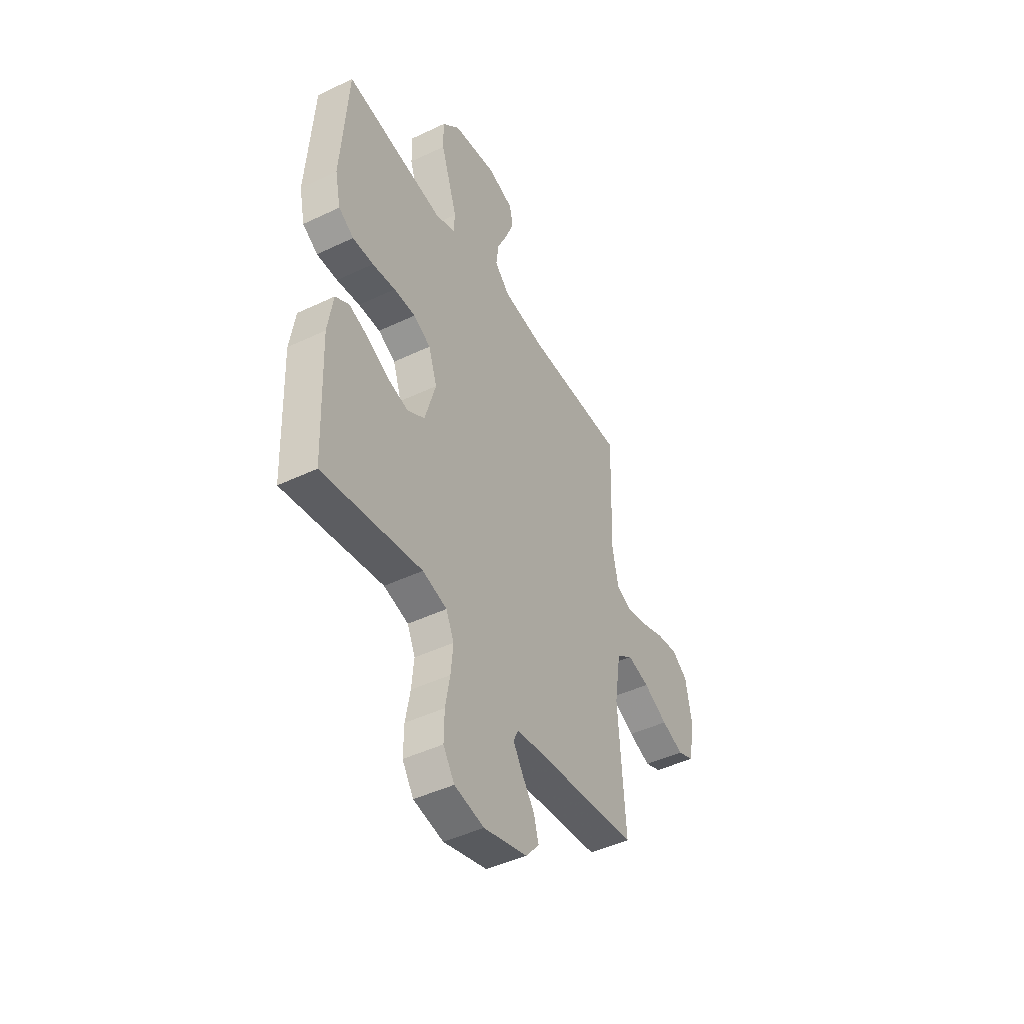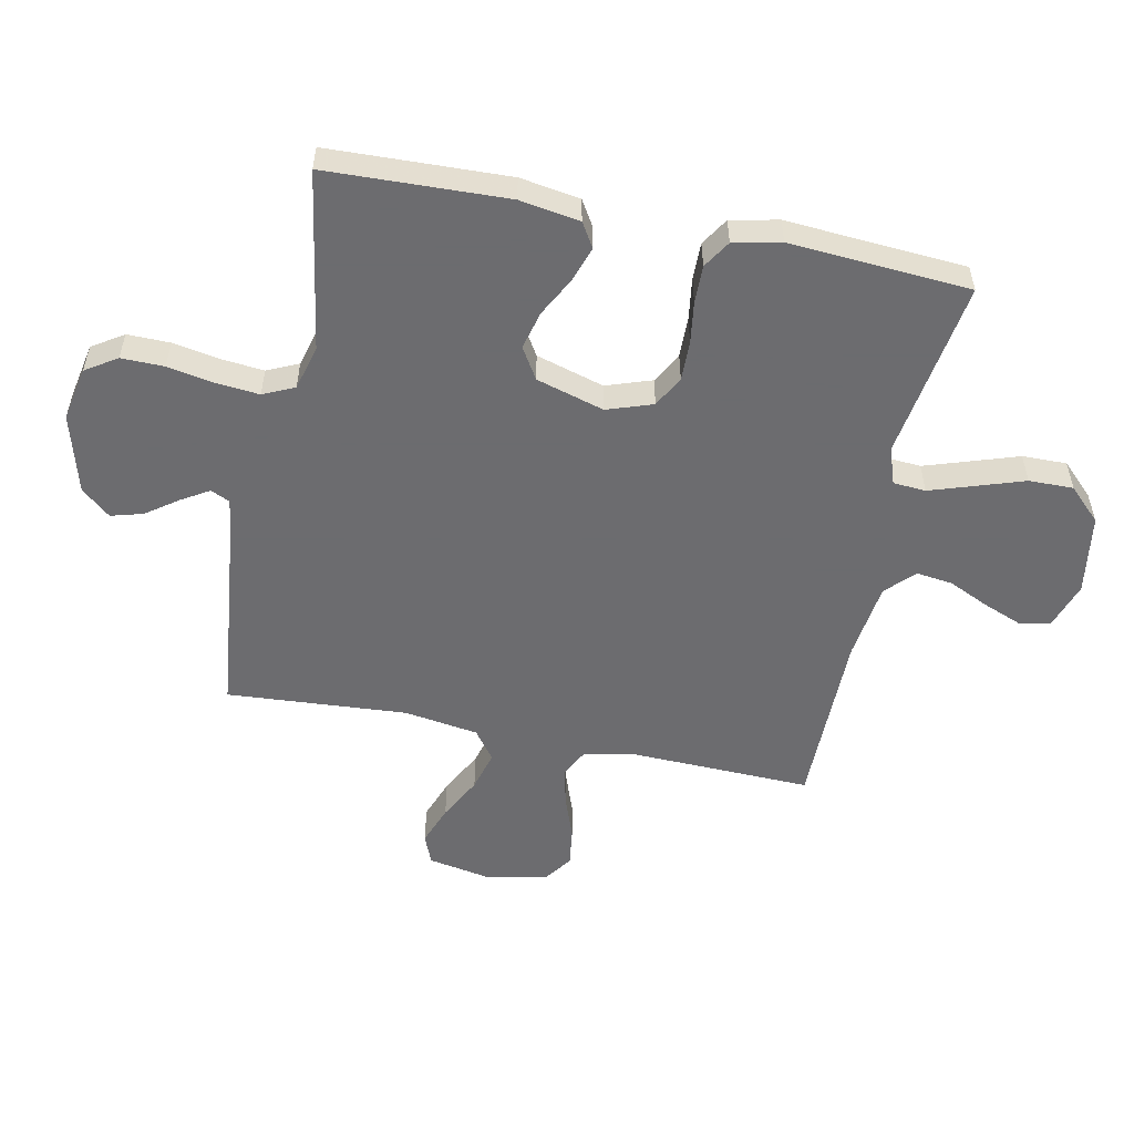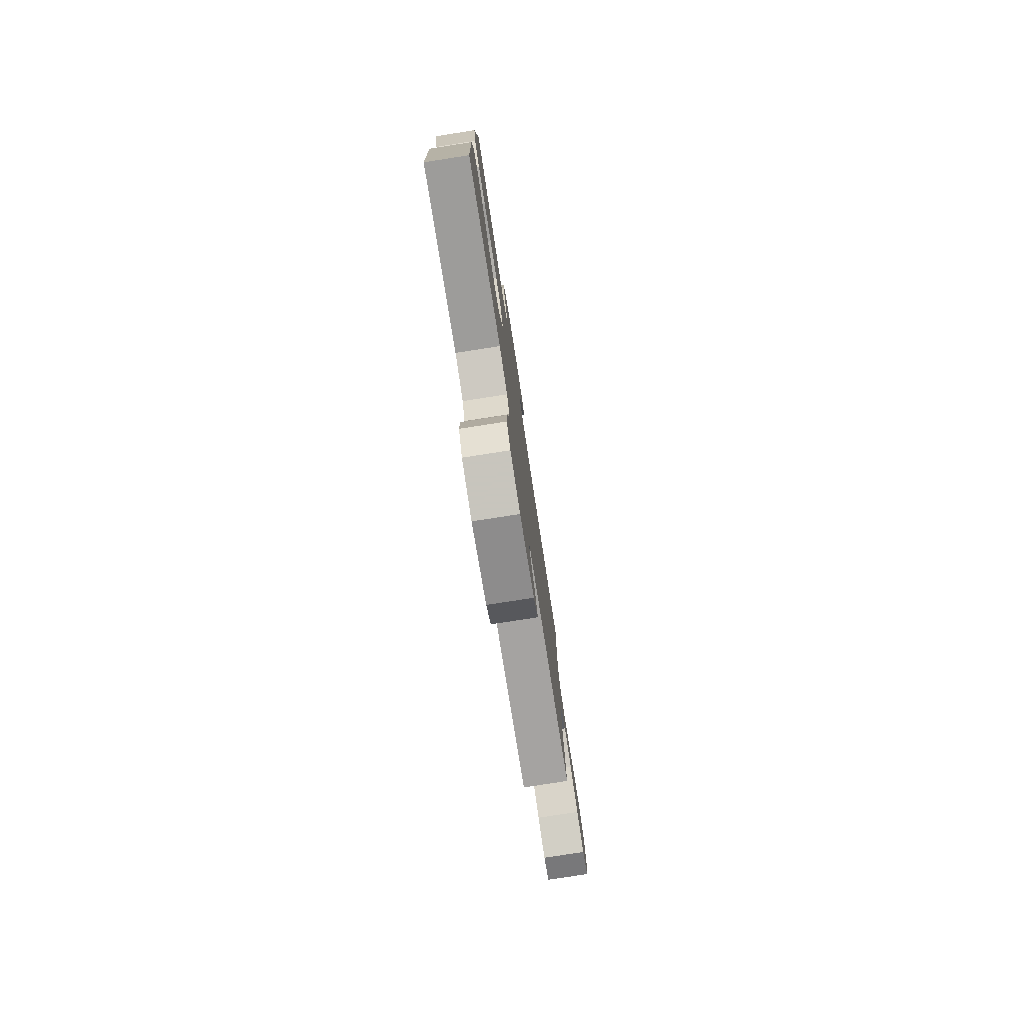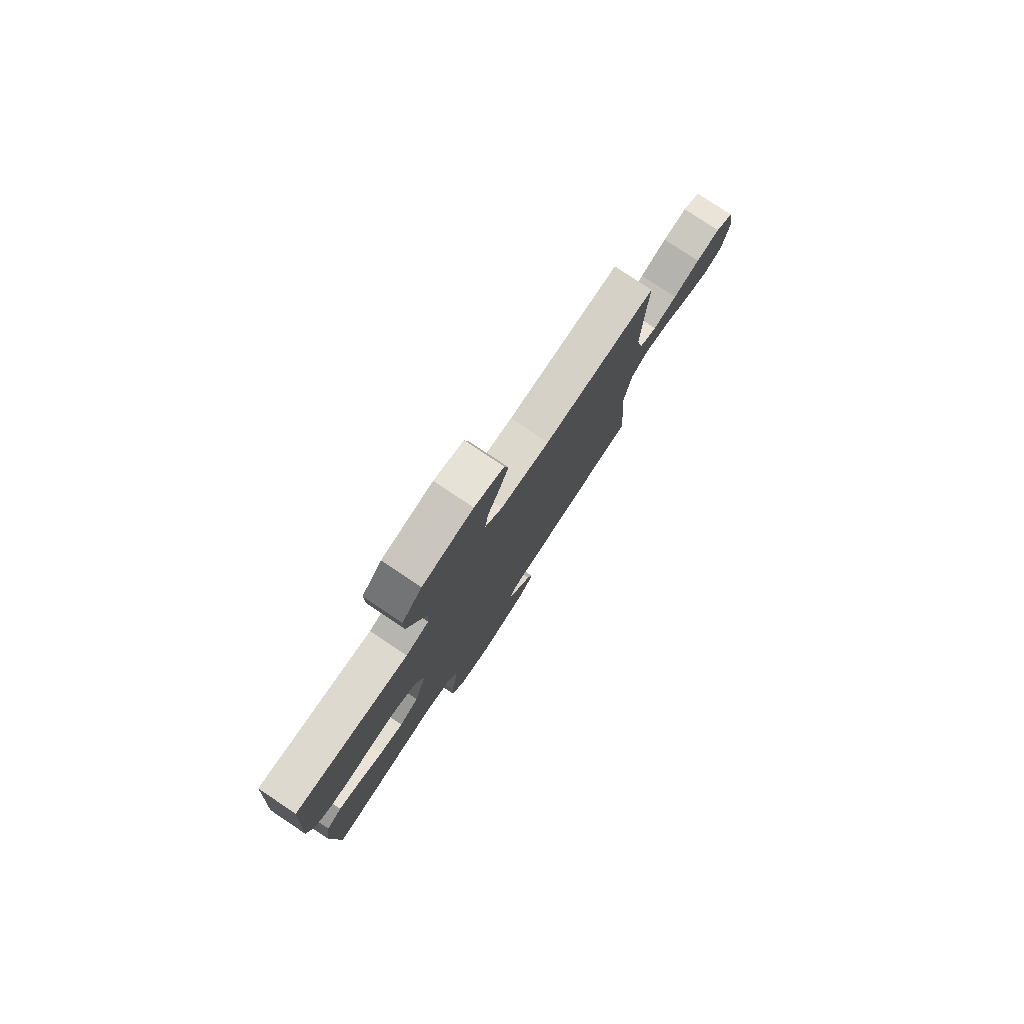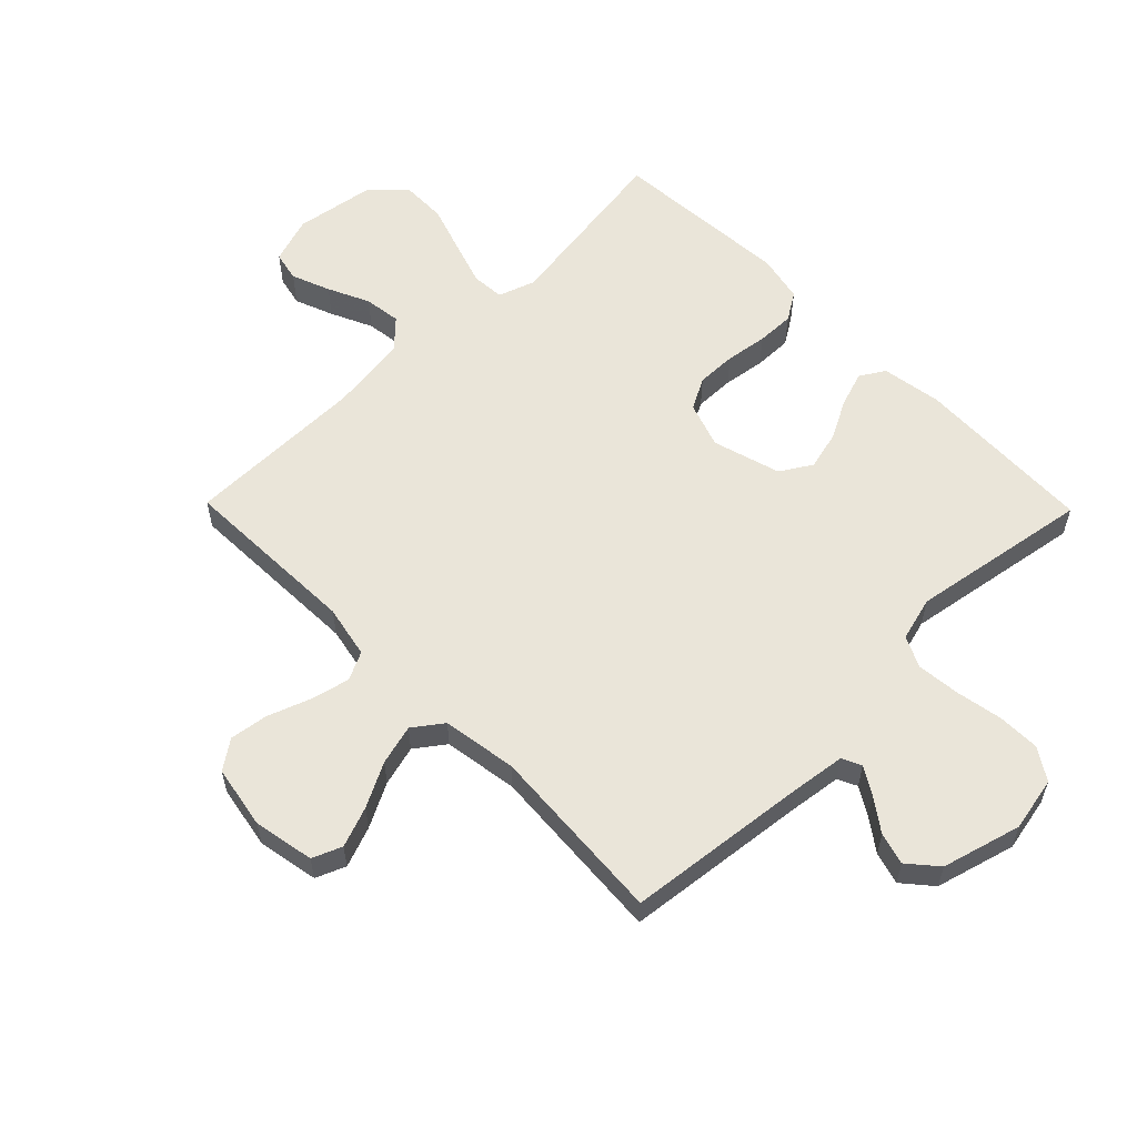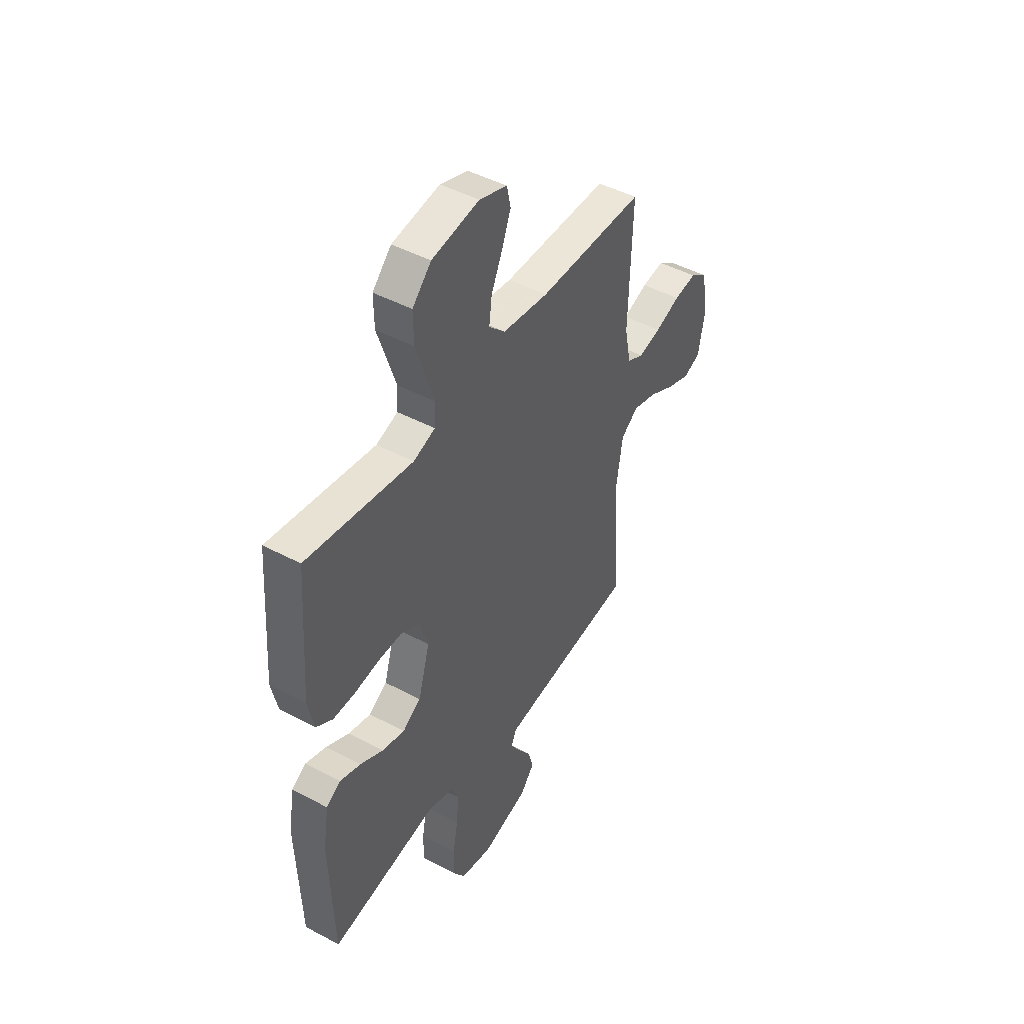
<metadata>
{"format":"obj","ext":"obj","renderer":"f3d","projection":"perspective","resolution":1024,"background":"white","views":[{"elev":-45.6,"azim":-61.3,"up":"+Z"},{"elev":-53.8,"azim":-101.6,"up":"+Y"},{"elev":-79.2,"azim":-81.2,"up":"+Z"},{"elev":79.6,"azim":-56.3,"up":"+Z"},{"elev":58.1,"azim":135.6,"up":"+Y"},{"elev":46.2,"azim":-58.7,"up":"+Z"}]}
</metadata>
<code>
v -0.5 0.07 -0.5
v -0.511 0.07 -0.2
v -0.495 0.07 -0.1
v -0.454 0.07 -0.075
v -0.395 0.07 -0.095
v -0.33 0.07 -0.129
v -0.266 0.07 -0.145
v -0.214 0.07 -0.113
v -0.181 0.07 0
v -0.207 0.07 0.076
v -0.259 0.07 0.104
v -0.325 0.07 0.103
v -0.395 0.07 0.093
v -0.458 0.07 0.092
v -0.504 0.07 0.121
v -0.521 0.07 0.2
v -0.5 0.07 0.5
v -0.2 0.07 0.455
v -0.139 0.07 0.476
v -0.135 0.07 0.53
v -0.159 0.07 0.603
v -0.186 0.07 0.684
v -0.187 0.07 0.758
v -0.134 0.07 0.812
v 0 0.07 0.833
v 0.078 0.07 0.807
v 0.089 0.07 0.757
v 0.064 0.07 0.693
v 0.032 0.07 0.624
v 0.024 0.07 0.563
v 0.07 0.07 0.518
v 0.2 0.07 0.501
v 0.5 0.07 0.5
v 0.491 0.07 0.2
v 0.509 0.07 0.112
v 0.556 0.07 0.089
v 0.62 0.07 0.104
v 0.691 0.07 0.13
v 0.755 0.07 0.139
v 0.803 0.07 0.105
v 0.822 0.07 0
v 0.803 0.07 -0.101
v 0.754 0.07 -0.121
v 0.687 0.07 -0.096
v 0.614 0.07 -0.058
v 0.547 0.07 -0.04
v 0.498 0.07 -0.076
v 0.479 0.07 -0.2
v 0.5 0.07 -0.5
v 0.2 0.07 -0.533
v 0.107 0.07 -0.545
v 0.092 0.07 -0.577
v 0.12 0.07 -0.623
v 0.158 0.07 -0.676
v 0.173 0.07 -0.729
v 0.132 0.07 -0.777
v 0 0.07 -0.813
v -0.09 0.07 -0.795
v -0.124 0.07 -0.743
v -0.123 0.07 -0.672
v -0.109 0.07 -0.595
v -0.102 0.07 -0.523
v -0.126 0.07 -0.471
v -0.2 0.07 -0.451
v -0.5 0 -0.5
v -0.511 0 -0.2
v -0.495 0 -0.1
v -0.454 0 -0.075
v -0.395 0 -0.095
v -0.33 0 -0.129
v -0.266 0 -0.145
v -0.214 0 -0.113
v -0.181 0 0
v -0.207 0 0.076
v -0.259 0 0.104
v -0.325 0 0.103
v -0.395 0 0.093
v -0.458 0 0.092
v -0.504 0 0.121
v -0.521 0 0.2
v -0.5 0 0.5
v -0.2 0 0.455
v -0.139 0 0.476
v -0.135 0 0.53
v -0.159 0 0.603
v -0.186 0 0.684
v -0.187 0 0.758
v -0.134 0 0.812
v 0 0 0.833
v 0.078 0 0.807
v 0.089 0 0.757
v 0.064 0 0.693
v 0.032 0 0.624
v 0.024 0 0.563
v 0.07 0 0.518
v 0.2 0 0.501
v 0.5 0 0.5
v 0.491 0 0.2
v 0.509 0 0.112
v 0.556 0 0.089
v 0.62 0 0.104
v 0.691 0 0.13
v 0.755 0 0.139
v 0.803 0 0.105
v 0.822 0 0
v 0.803 0 -0.101
v 0.754 0 -0.121
v 0.687 0 -0.096
v 0.614 0 -0.058
v 0.547 0 -0.04
v 0.498 0 -0.076
v 0.479 0 -0.2
v 0.5 0 -0.5
v 0.2 0 -0.533
v 0.107 0 -0.545
v 0.092 0 -0.577
v 0.12 0 -0.623
v 0.158 0 -0.676
v 0.173 0 -0.729
v 0.132 0 -0.777
v 0 0 -0.813
v -0.09 0 -0.795
v -0.124 0 -0.743
v -0.123 0 -0.672
v -0.109 0 -0.595
v -0.102 0 -0.523
v -0.126 0 -0.471
v -0.2 0 -0.451
f 59 60 61
f 58 59 61
f 57 58 61
f 56 57 61
f 55 56 61
f 54 55 61
f 53 54 61
f 52 53 61 62
f 51 52 62 63
f 48 49 50
f 50 51 63
f 48 50 63
f 47 48 63
f 43 44 45
f 42 43 45
f 41 42 45
f 40 41 45
f 39 40 45
f 38 39 45
f 37 38 45
f 36 37 45 46
f 47 63 64
f 46 47 64
f 36 46 64
f 35 36 64
f 27 28 29
f 26 27 29
f 25 26 29
f 24 25 29
f 23 24 29
f 22 23 29
f 21 22 29
f 20 21 29 30
f 19 20 30 31
f 16 17 18
f 15 16 18
f 14 15 18
f 13 14 18
f 12 13 18
f 19 31 32
f 18 19 32
f 12 18 32
f 11 12 32
f 4 5 6
f 3 4 6
f 2 3 6
f 1 2 6
f 64 1 6
f 64 6 7
f 64 7 8
f 35 64 8
f 34 35 8
f 32 33 34
f 11 32 34
f 10 11 34
f 9 10 34
f 8 9 34
f 125 124 123
f 125 123 122
f 125 122 121
f 125 121 120
f 125 120 119
f 125 119 118
f 125 118 117
f 126 125 117 116
f 127 126 116 115
f 114 113 112
f 127 115 114
f 127 114 112
f 127 112 111
f 109 108 107
f 109 107 106
f 109 106 105
f 109 105 104
f 109 104 103
f 109 103 102
f 109 102 101
f 110 109 101 100
f 128 127 111
f 128 111 110
f 128 110 100
f 128 100 99
f 93 92 91
f 93 91 90
f 93 90 89
f 93 89 88
f 93 88 87
f 93 87 86
f 93 86 85
f 94 93 85 84
f 95 94 84 83
f 82 81 80
f 82 80 79
f 82 79 78
f 82 78 77
f 82 77 76
f 96 95 83
f 96 83 82
f 96 82 76
f 96 76 75
f 70 69 68
f 70 68 67
f 70 67 66
f 70 66 65
f 70 65 128
f 71 70 128
f 72 71 128
f 72 128 99
f 72 99 98
f 98 97 96
f 98 96 75
f 98 75 74
f 98 74 73
f 98 73 72
f 1 65 66 2
f 2 66 67 3
f 3 67 68 4
f 4 68 69 5
f 5 69 70 6
f 6 70 71 7
f 7 71 72 8
f 8 72 73 9
f 9 73 74 10
f 10 74 75 11
f 11 75 76 12
f 12 76 77 13
f 13 77 78 14
f 14 78 79 15
f 15 79 80 16
f 16 80 81 17
f 17 81 82 18
f 18 82 83 19
f 19 83 84 20
f 20 84 85 21
f 21 85 86 22
f 22 86 87 23
f 23 87 88 24
f 24 88 89 25
f 25 89 90 26
f 26 90 91 27
f 27 91 92 28
f 28 92 93 29
f 29 93 94 30
f 30 94 95 31
f 31 95 96 32
f 32 96 97 33
f 33 97 98 34
f 34 98 99 35
f 35 99 100 36
f 36 100 101 37
f 37 101 102 38
f 38 102 103 39
f 39 103 104 40
f 40 104 105 41
f 41 105 106 42
f 42 106 107 43
f 43 107 108 44
f 44 108 109 45
f 45 109 110 46
f 46 110 111 47
f 47 111 112 48
f 48 112 113 49
f 49 113 114 50
f 50 114 115 51
f 51 115 116 52
f 52 116 117 53
f 53 117 118 54
f 54 118 119 55
f 55 119 120 56
f 56 120 121 57
f 57 121 122 58
f 58 122 123 59
f 59 123 124 60
f 60 124 125 61
f 61 125 126 62
f 62 126 127 63
f 63 127 128 64
f 64 128 65 1

</code>
